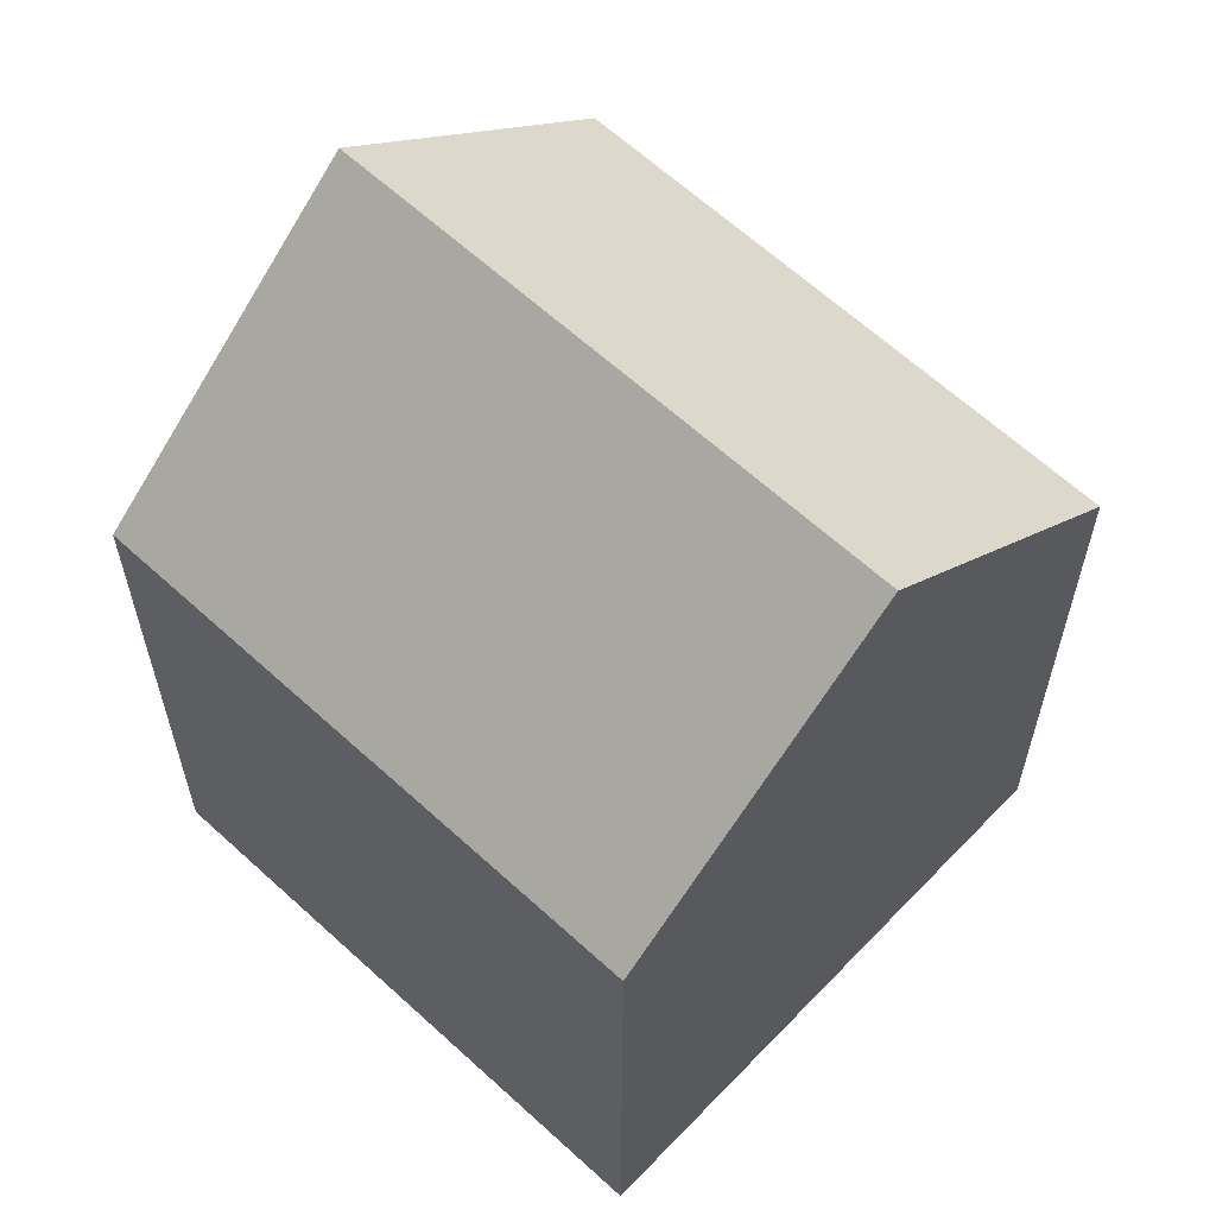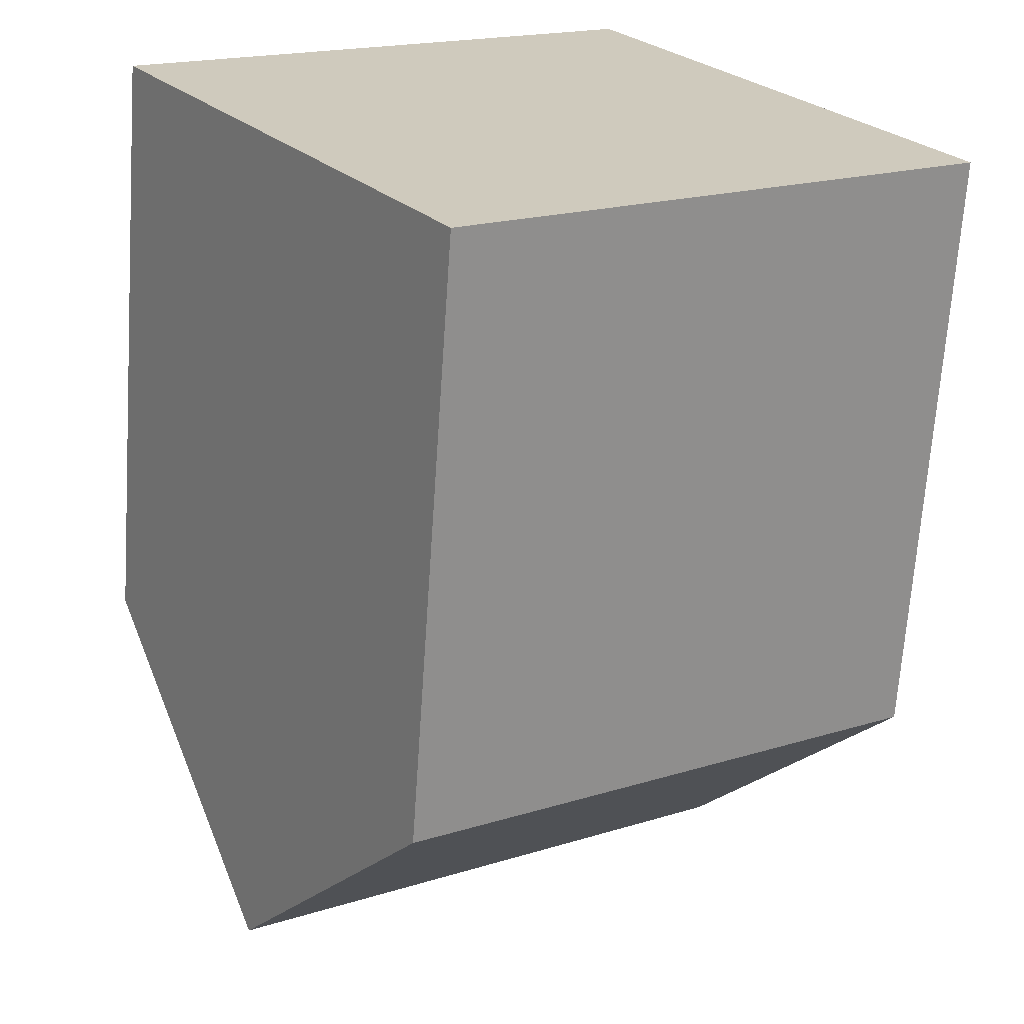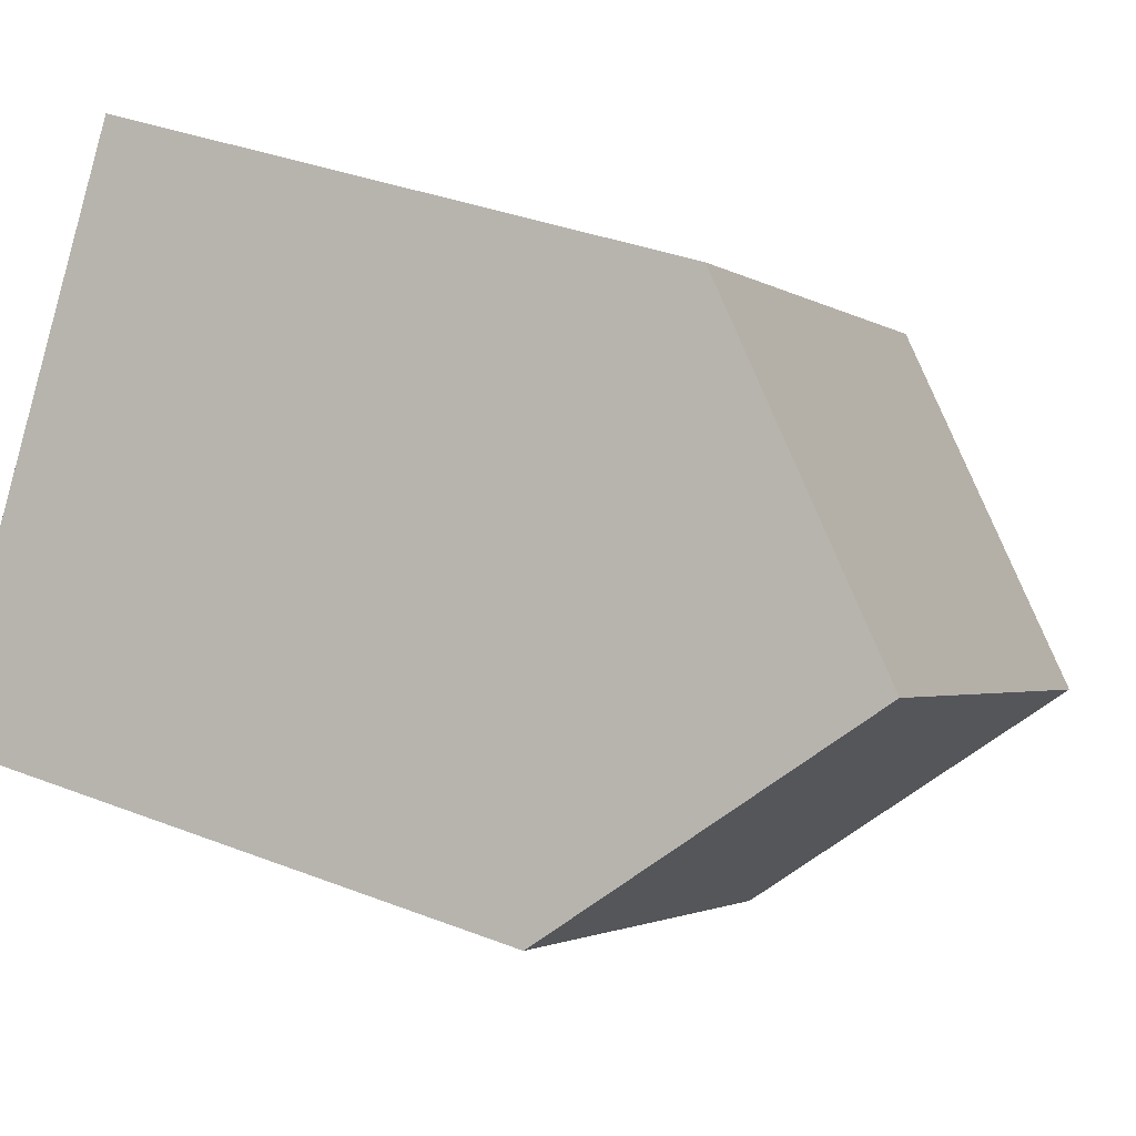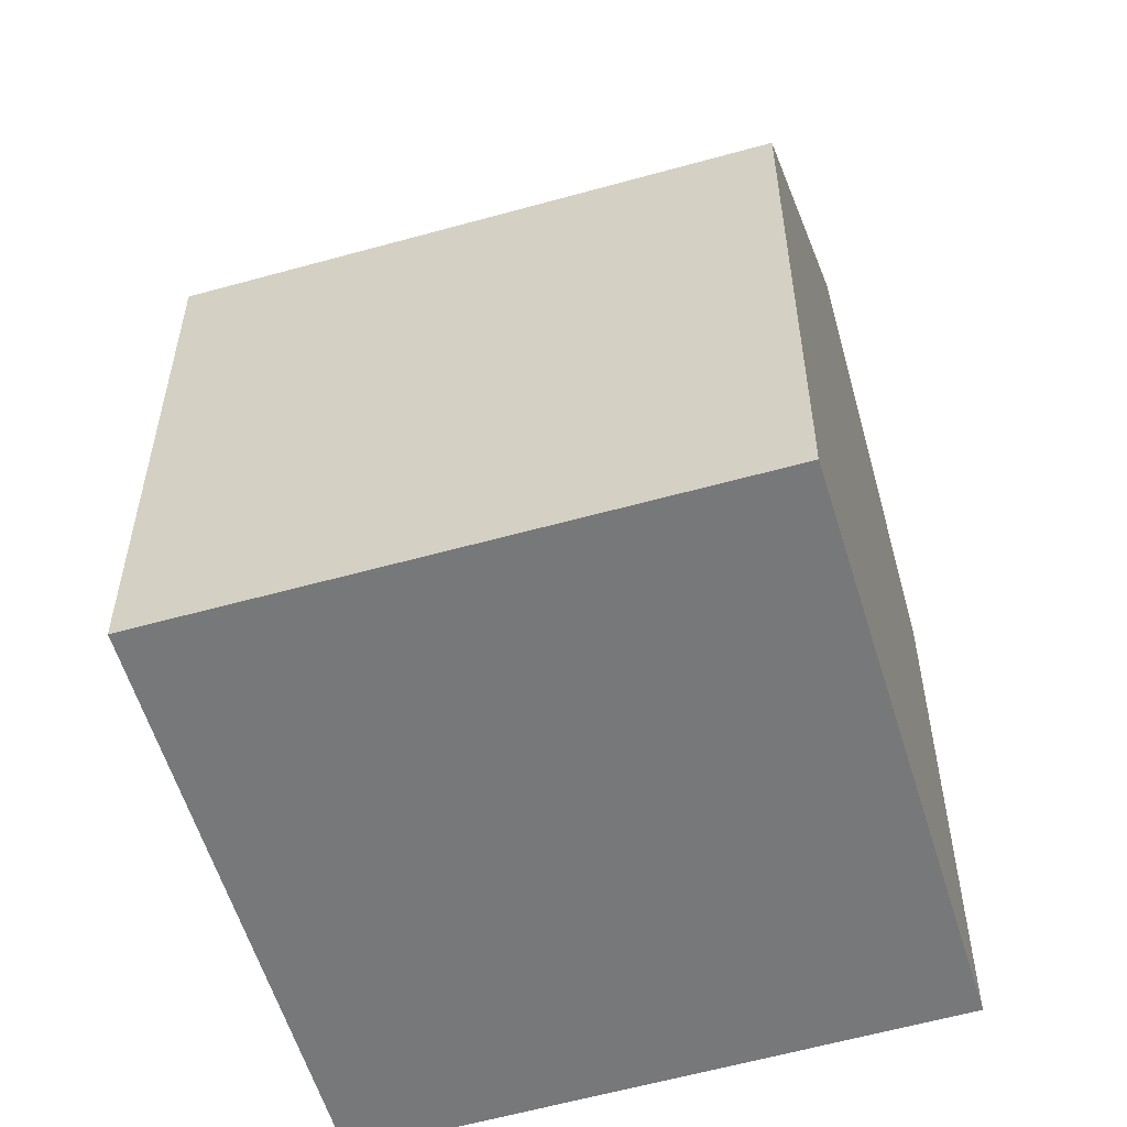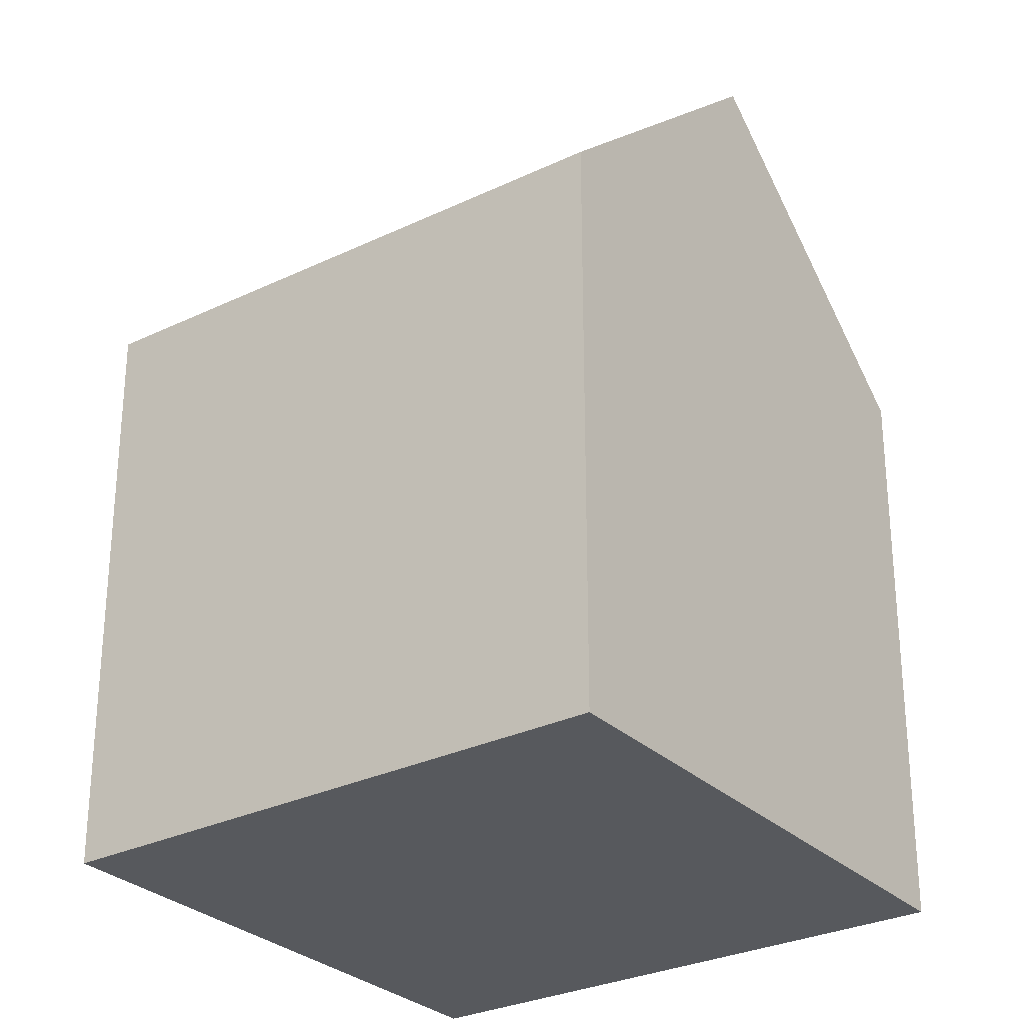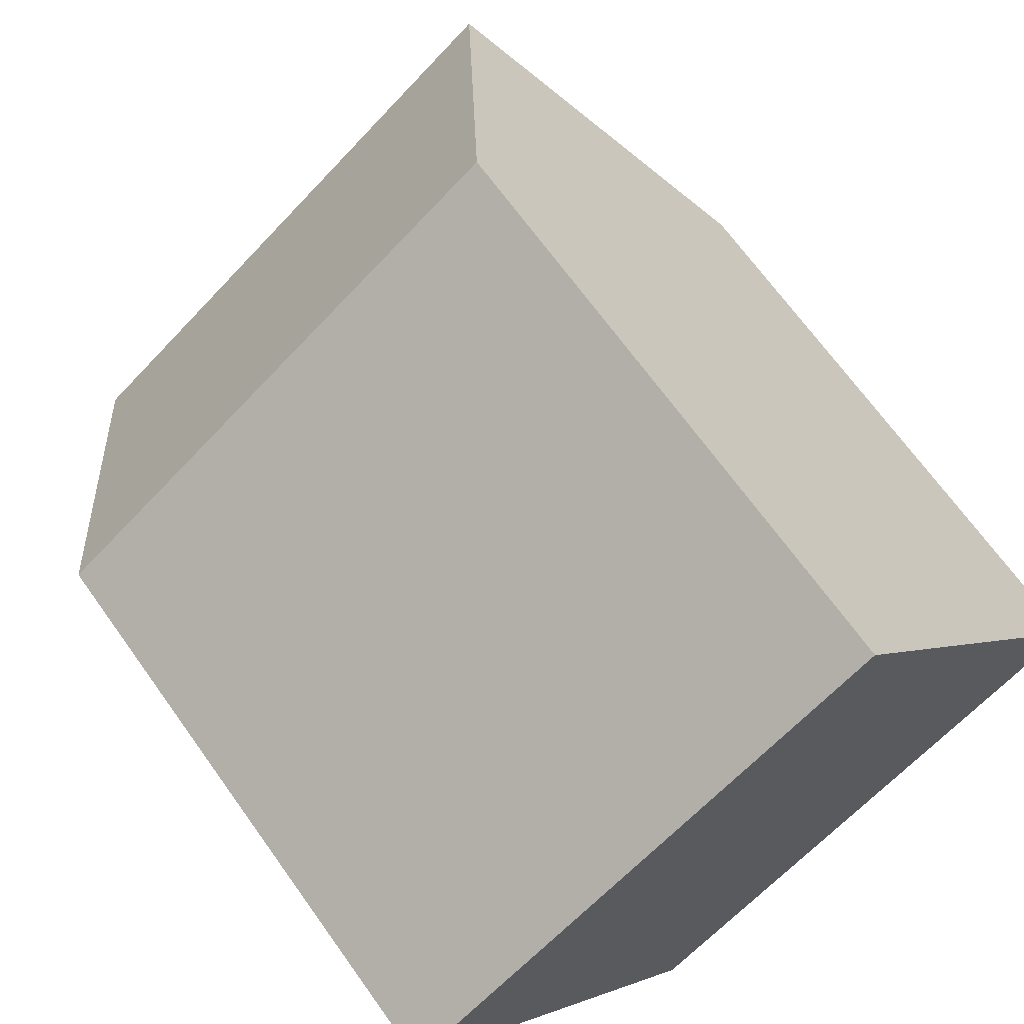
<metadata>
{"format":"obj","ext":"obj","renderer":"f3d","projection":"perspective","resolution":1024,"background":"white","views":[{"elev":62.9,"azim":9.4,"up":"+Y"},{"elev":-67.4,"azim":-3.9,"up":"+Z"},{"elev":35.0,"azim":117.4,"up":"+Z"},{"elev":-57.4,"azim":-17.3,"up":"+Y"},{"elev":-29.1,"azim":-178.0,"up":"+Y"},{"elev":67.9,"azim":-35.5,"up":"+Z"}]}
</metadata>
<code>
v  8.724 11.23 1.056
v  1.563 7.845 1.033
v  6.512 7.845 4.302
v  2.187 11.23 -3.262
v  0.32 7.845 0.212
v  0 7.845 4.804e-16
v  10.9 7.892 -2.146
v  4.683 7.827 -6.347
v  4.389 7.823 -6.546
v  0 0 0
v  0.32 -1.298e-17 0.212
v  6.512 -2.634e-16 4.302
v  1.563 -6.325e-17 1.033
v  10.9 1.314e-16 -2.146
v  8.724 -6.466e-17 1.056
v  4.389 4.008e-16 -6.546
v  4.683 3.886e-16 -6.347
v  2.187 1.997e-16 -3.262
g defaultobject
f 1 2 3
f 2 1 4
f 2 4 5
f 5 4 6
f 7 4 1
f 4 7 8
f 4 8 9
f 10 5 6
f 5 10 2
f 2 10 3
f 3 10 11
f 3 11 12
f 12 11 13
f 3 7 1
f 7 3 12
f 7 12 14
f 14 12 15
f 14 8 7
f 8 14 9
f 9 14 16
f 16 14 17
f 9 6 4
f 6 9 10
f 10 9 18
f 18 9 16
f 15 17 14
f 17 15 12
f 17 12 13
f 17 13 16
f 16 13 18
f 18 13 10
f 10 13 11

</code>
